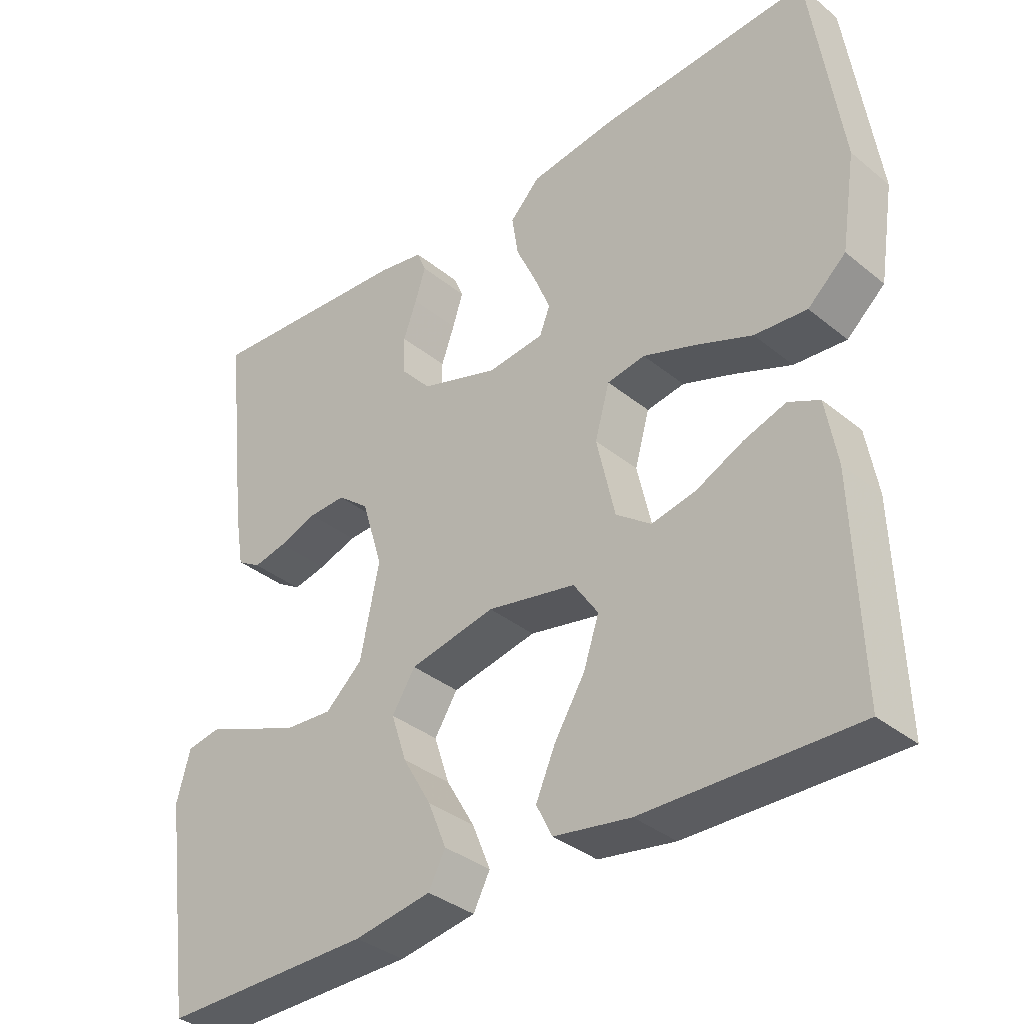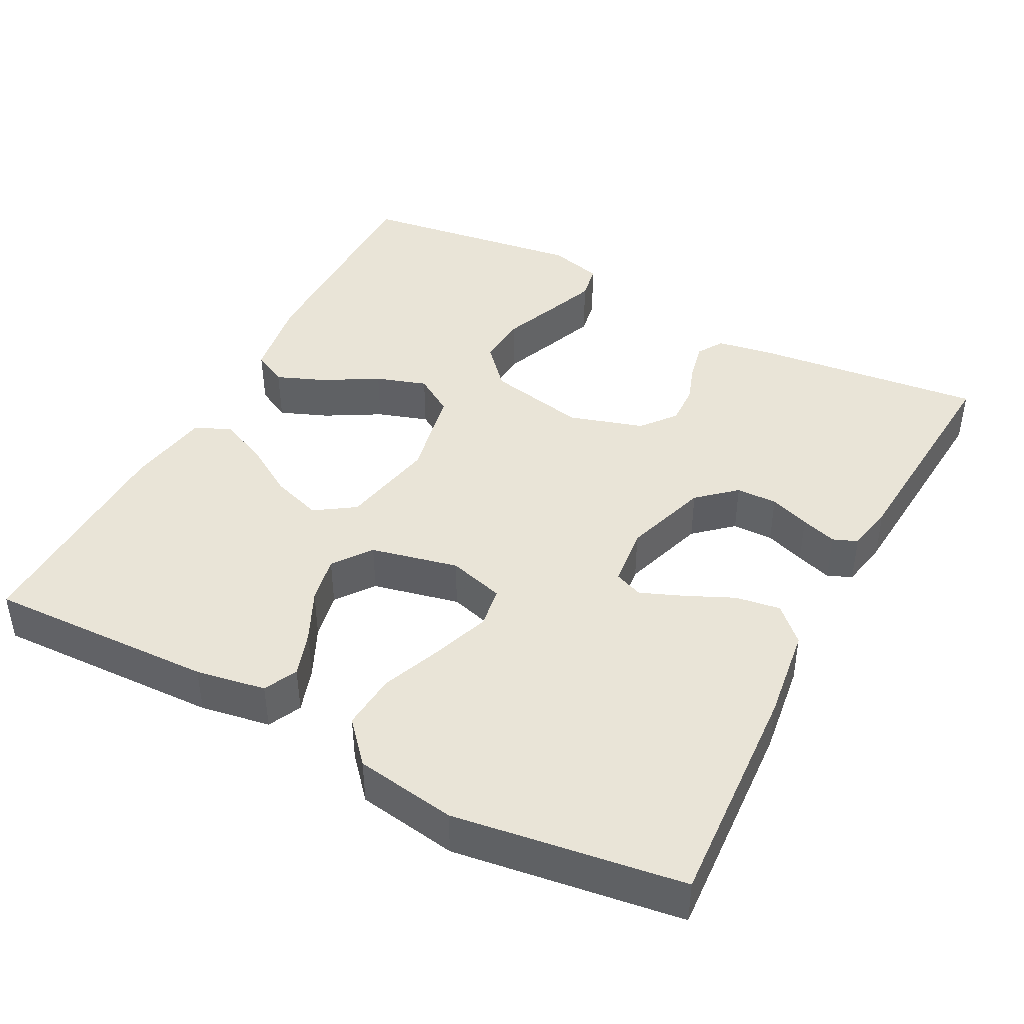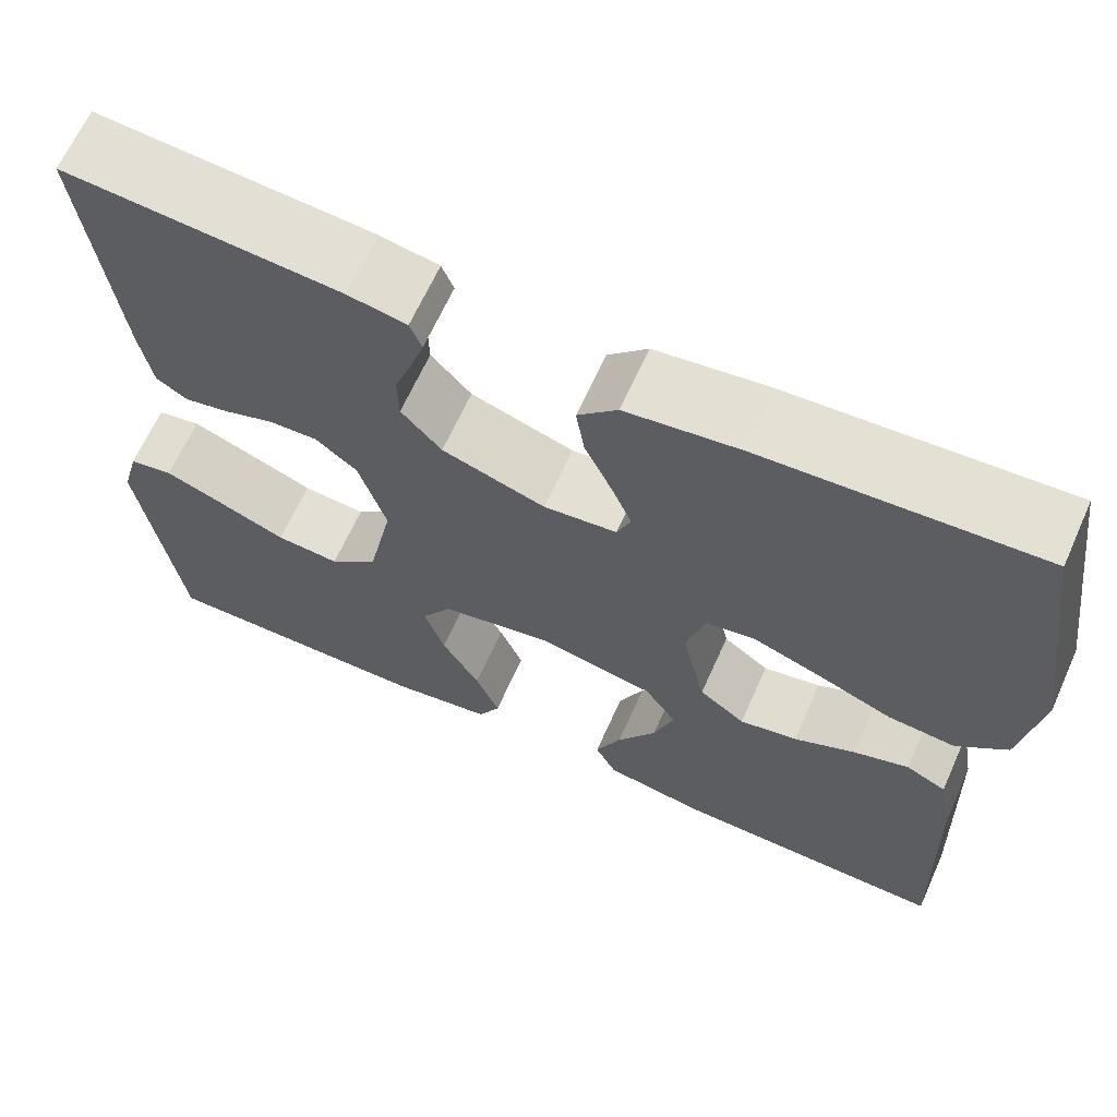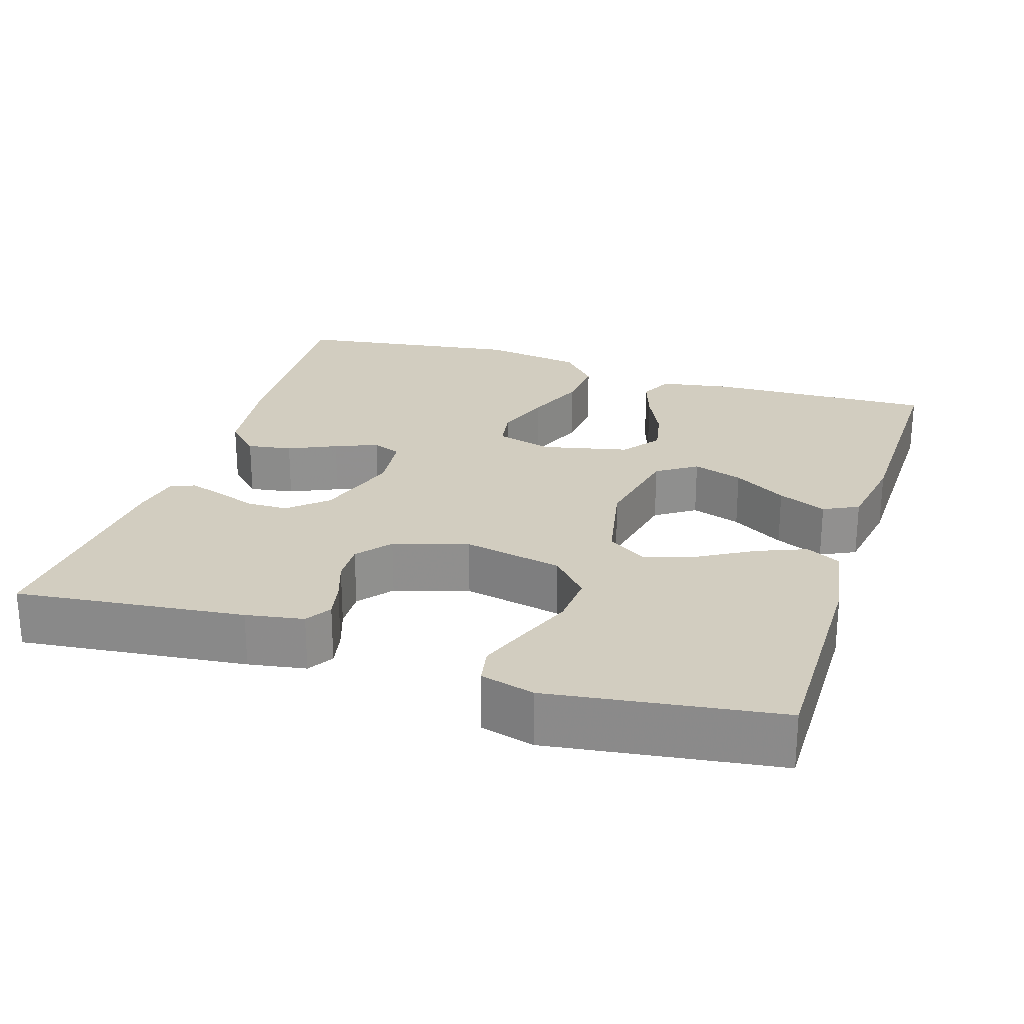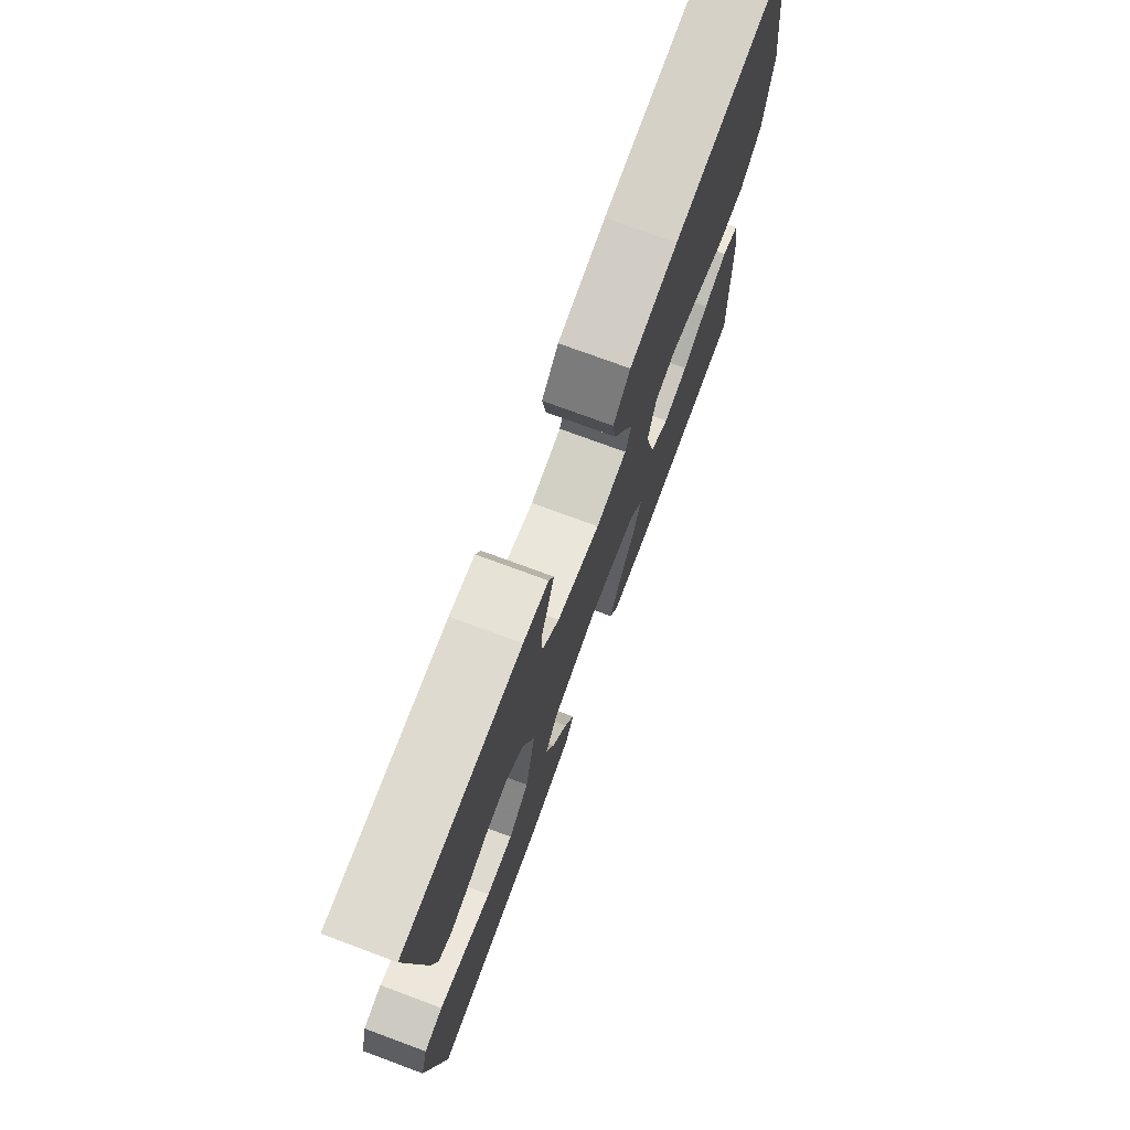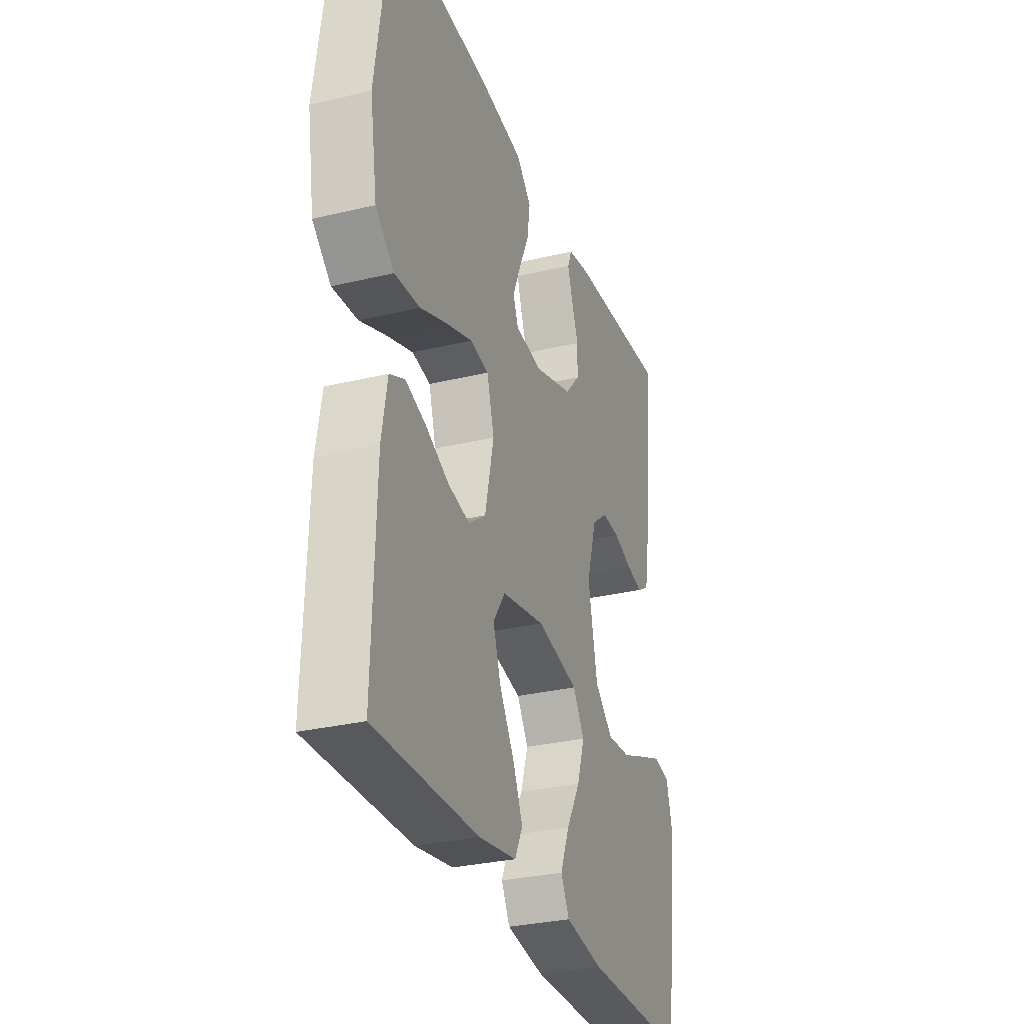
<metadata>
{"format":"obj","ext":"obj","renderer":"f3d","projection":"perspective","resolution":1024,"background":"white","views":[{"elev":-35.7,"azim":-136.8,"up":"+Z"},{"elev":42.9,"azim":-62.2,"up":"+Y"},{"elev":65.4,"azim":-155.8,"up":"+Z"},{"elev":24.6,"azim":107.7,"up":"+Y"},{"elev":74.9,"azim":110.3,"up":"+Z"},{"elev":-30.2,"azim":-70.8,"up":"+Z"}]}
</metadata>
<code>
v 0.5 0.07 -0.5
v 0.2 0.07 -0.497
v 0.09 0.07 -0.479
v 0.066 0.07 -0.433
v 0.092 0.07 -0.369
v 0.133 0.07 -0.298
v 0.155 0.07 -0.231
v 0.122 0.07 -0.179
v 0 0.07 -0.154
v -0.126 0.07 -0.179
v -0.161 0.07 -0.231
v -0.139 0.07 -0.297
v -0.096 0.07 -0.367
v -0.068 0.07 -0.431
v -0.091 0.07 -0.477
v -0.2 0.07 -0.495
v -0.5 0.07 -0.5
v -0.49 0.07 -0.2
v -0.474 0.07 -0.108
v -0.43 0.07 -0.087
v -0.37 0.07 -0.107
v -0.303 0.07 -0.139
v -0.24 0.07 -0.152
v -0.19 0.07 -0.115
v -0.164 0.07 0
v -0.185 0.07 0.074
v -0.239 0.07 0.083
v -0.313 0.07 0.057
v -0.394 0.07 0.025
v -0.468 0.07 0.019
v -0.522 0.07 0.067
v -0.543 0.07 0.2
v -0.5 0.07 0.5
v -0.2 0.07 0.481
v -0.077 0.07 0.464
v -0.034 0.07 0.42
v -0.043 0.07 0.361
v -0.072 0.07 0.298
v -0.095 0.07 0.242
v -0.08 0.07 0.204
v 0 0.07 0.195
v 0.112 0.07 0.231
v 0.156 0.07 0.28
v 0.157 0.07 0.334
v 0.138 0.07 0.387
v 0.123 0.07 0.434
v 0.136 0.07 0.466
v 0.2 0.07 0.478
v 0.5 0.07 0.5
v 0.466 0.07 0.2
v 0.453 0.07 0.124
v 0.419 0.07 0.103
v 0.371 0.07 0.113
v 0.316 0.07 0.132
v 0.263 0.07 0.134
v 0.218 0.07 0.098
v 0.188 0.07 0
v 0.215 0.07 -0.131
v 0.268 0.07 -0.179
v 0.337 0.07 -0.174
v 0.41 0.07 -0.145
v 0.475 0.07 -0.12
v 0.523 0.07 -0.129
v 0.542 0.07 -0.2
v 0.5 0 -0.5
v 0.2 0 -0.497
v 0.09 0 -0.479
v 0.066 0 -0.433
v 0.092 0 -0.369
v 0.133 0 -0.298
v 0.155 0 -0.231
v 0.122 0 -0.179
v 0 0 -0.154
v -0.126 0 -0.179
v -0.161 0 -0.231
v -0.139 0 -0.297
v -0.096 0 -0.367
v -0.068 0 -0.431
v -0.091 0 -0.477
v -0.2 0 -0.495
v -0.5 0 -0.5
v -0.49 0 -0.2
v -0.474 0 -0.108
v -0.43 0 -0.087
v -0.37 0 -0.107
v -0.303 0 -0.139
v -0.24 0 -0.152
v -0.19 0 -0.115
v -0.164 0 0
v -0.185 0 0.074
v -0.239 0 0.083
v -0.313 0 0.057
v -0.394 0 0.025
v -0.468 0 0.019
v -0.522 0 0.067
v -0.543 0 0.2
v -0.5 0 0.5
v -0.2 0 0.481
v -0.077 0 0.464
v -0.034 0 0.42
v -0.043 0 0.361
v -0.072 0 0.298
v -0.095 0 0.242
v -0.08 0 0.204
v 0 0 0.195
v 0.112 0 0.231
v 0.156 0 0.28
v 0.157 0 0.334
v 0.138 0 0.387
v 0.123 0 0.434
v 0.136 0 0.466
v 0.2 0 0.478
v 0.5 0 0.5
v 0.466 0 0.2
v 0.453 0 0.124
v 0.419 0 0.103
v 0.371 0 0.113
v 0.316 0 0.132
v 0.263 0 0.134
v 0.218 0 0.098
v 0.188 0 0
v 0.215 0 -0.131
v 0.268 0 -0.179
v 0.337 0 -0.174
v 0.41 0 -0.145
v 0.475 0 -0.12
v 0.523 0 -0.129
v 0.542 0 -0.2
f 60 61 62 63
f 60 63 64 1
f 51 52 53 54
f 49 50 51 54
f 49 54 55
f 48 49 55 56
f 44 45 46 47
f 44 47 48 56
f 35 36 37 38
f 35 38 39
f 34 35 39
f 33 34 39 40
f 31 32 33 40
f 28 29 30 31
f 27 28 31 40
f 19 20 21 22
f 19 22 23
f 18 19 23
f 17 18 23
f 16 17 23 24
f 12 13 14 15
f 11 12 15 16
f 3 4 5 6
f 3 6 7
f 2 3 7
f 59 60 1 2
f 58 59 2 7
f 57 58 7 8
f 43 44 56 57
f 42 43 57 8
f 41 42 8 9
f 26 27 40 41
f 25 26 41 9
f 11 16 24 25
f 10 11 25
f 9 10 25
f 127 126 125 124
f 65 128 127 124
f 118 117 116 115
f 118 115 114 113
f 119 118 113
f 120 119 113 112
f 111 110 109 108
f 120 112 111 108
f 102 101 100 99
f 103 102 99
f 103 99 98
f 104 103 98 97
f 104 97 96 95
f 95 94 93 92
f 104 95 92 91
f 86 85 84 83
f 87 86 83
f 87 83 82
f 87 82 81
f 88 87 81 80
f 79 78 77 76
f 80 79 76 75
f 70 69 68 67
f 71 70 67
f 71 67 66
f 66 65 124 123
f 71 66 123 122
f 72 71 122 121
f 121 120 108 107
f 72 121 107 106
f 73 72 106 105
f 105 104 91 90
f 73 105 90 89
f 89 88 80 75
f 89 75 74
f 89 74 73
f 1 65 66 2
f 2 66 67 3
f 3 67 68 4
f 4 68 69 5
f 5 69 70 6
f 6 70 71 7
f 7 71 72 8
f 8 72 73 9
f 9 73 74 10
f 10 74 75 11
f 11 75 76 12
f 12 76 77 13
f 13 77 78 14
f 14 78 79 15
f 15 79 80 16
f 16 80 81 17
f 17 81 82 18
f 18 82 83 19
f 19 83 84 20
f 20 84 85 21
f 21 85 86 22
f 22 86 87 23
f 23 87 88 24
f 24 88 89 25
f 25 89 90 26
f 26 90 91 27
f 27 91 92 28
f 28 92 93 29
f 29 93 94 30
f 30 94 95 31
f 31 95 96 32
f 32 96 97 33
f 33 97 98 34
f 34 98 99 35
f 35 99 100 36
f 36 100 101 37
f 37 101 102 38
f 38 102 103 39
f 39 103 104 40
f 40 104 105 41
f 41 105 106 42
f 42 106 107 43
f 43 107 108 44
f 44 108 109 45
f 45 109 110 46
f 46 110 111 47
f 47 111 112 48
f 48 112 113 49
f 49 113 114 50
f 50 114 115 51
f 51 115 116 52
f 52 116 117 53
f 53 117 118 54
f 54 118 119 55
f 55 119 120 56
f 56 120 121 57
f 57 121 122 58
f 58 122 123 59
f 59 123 124 60
f 60 124 125 61
f 61 125 126 62
f 62 126 127 63
f 63 127 128 64
f 64 128 65 1

</code>
